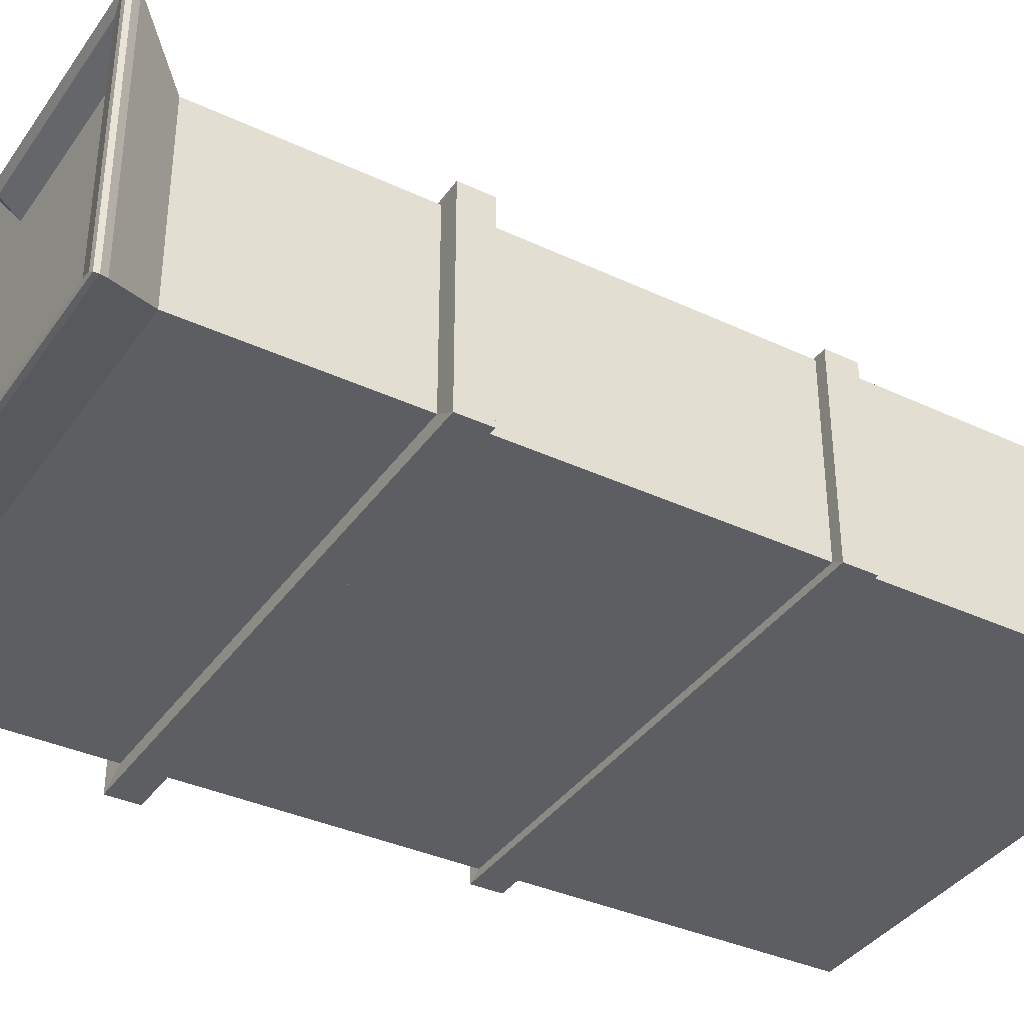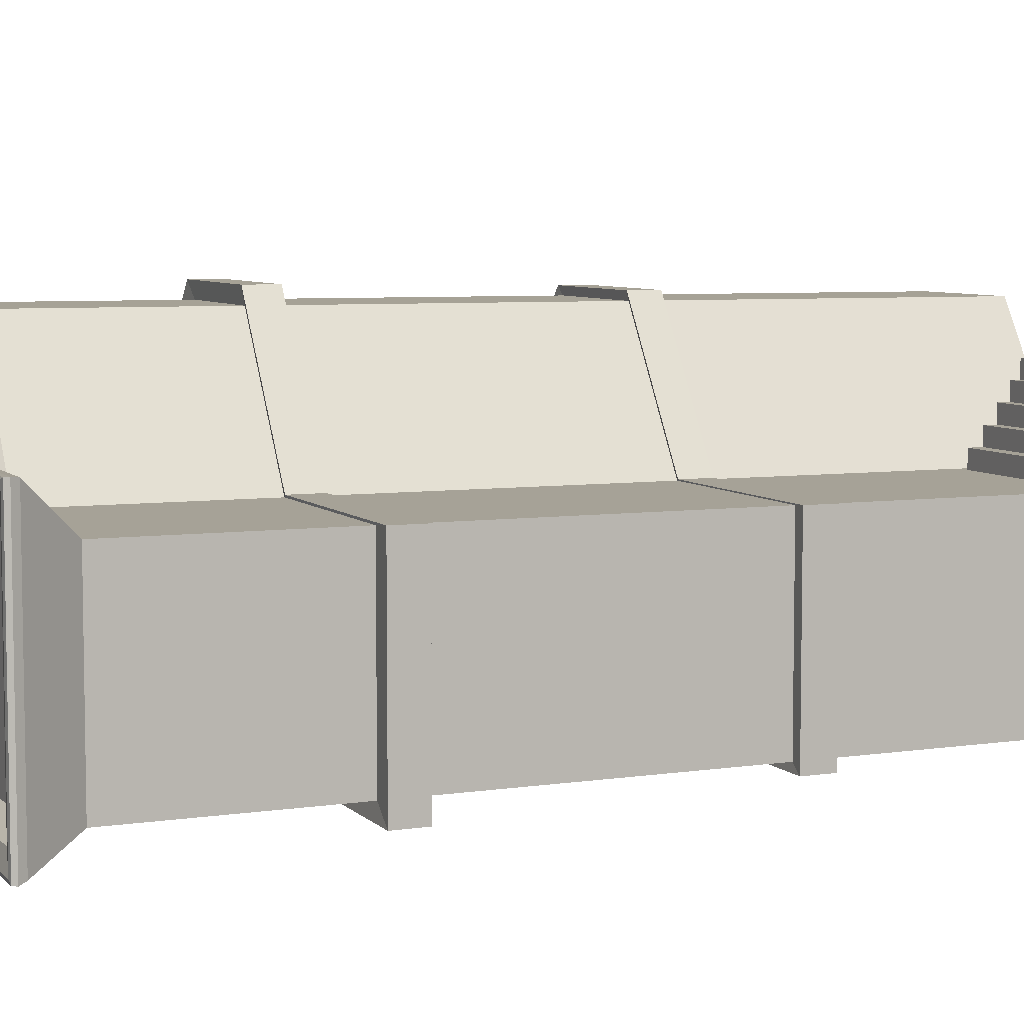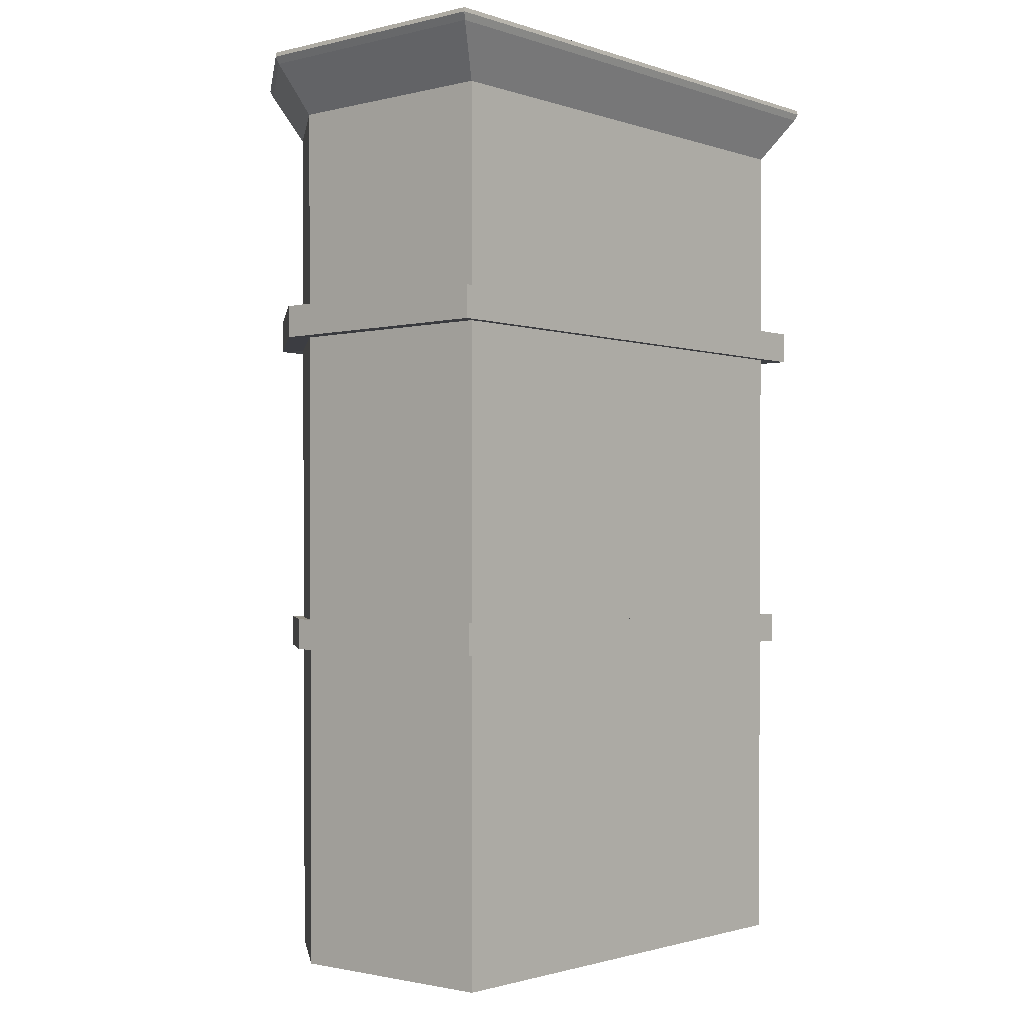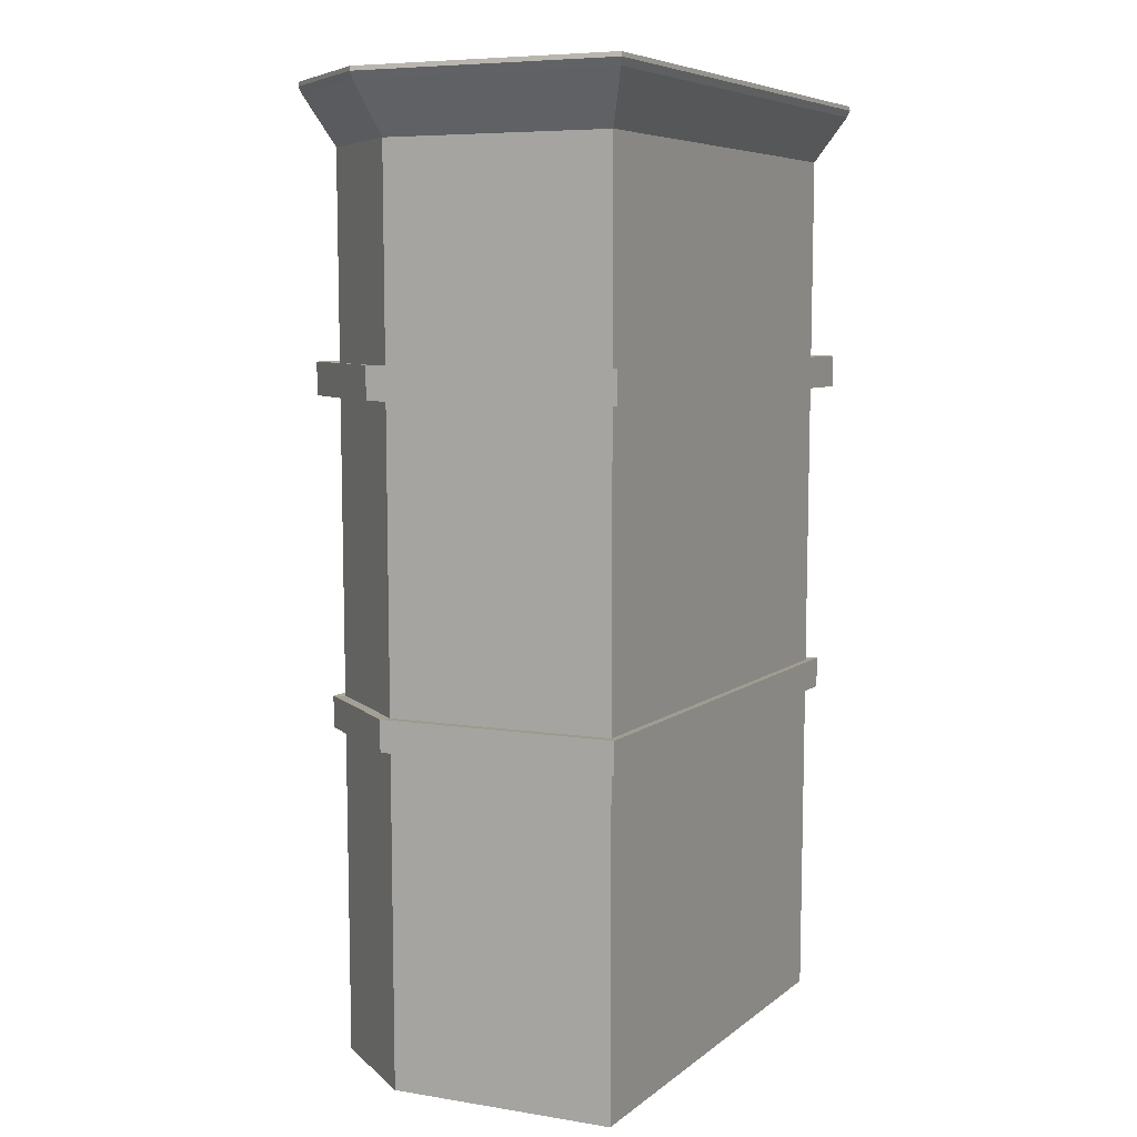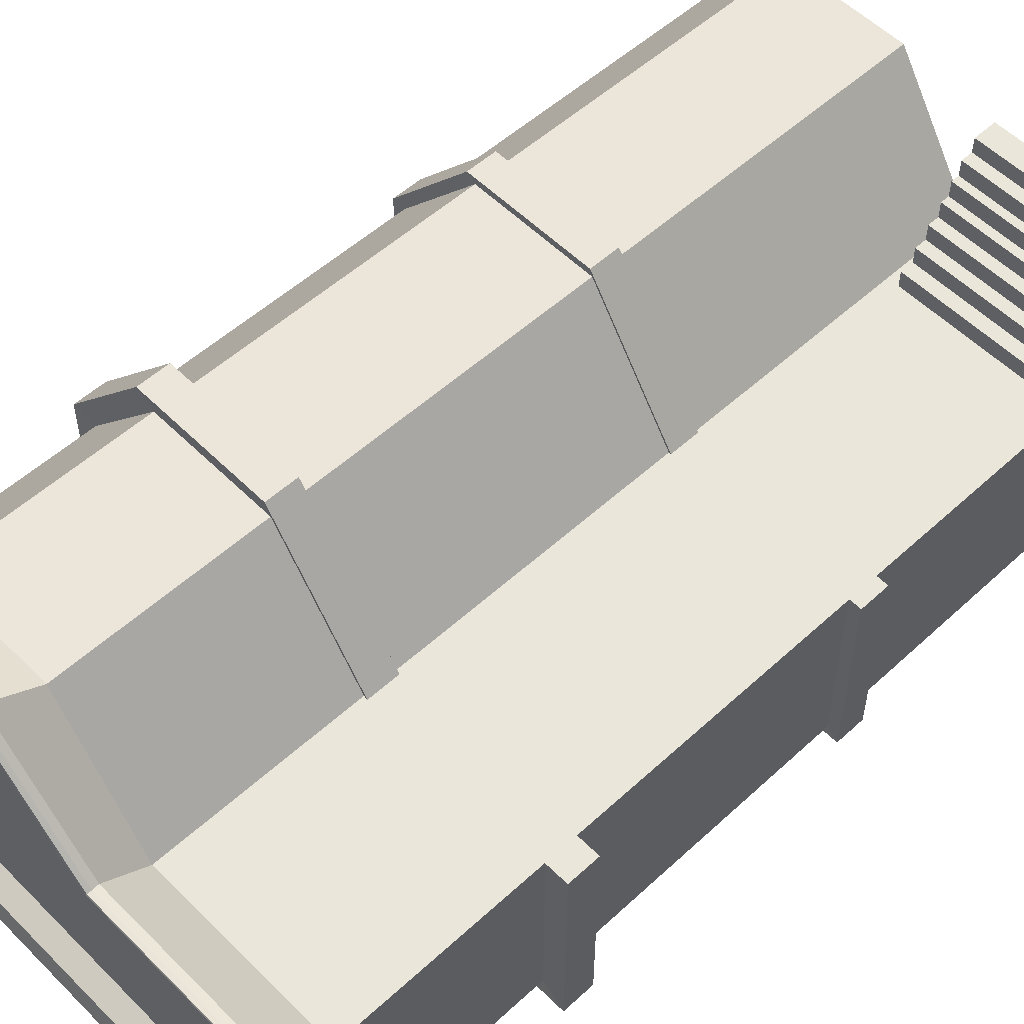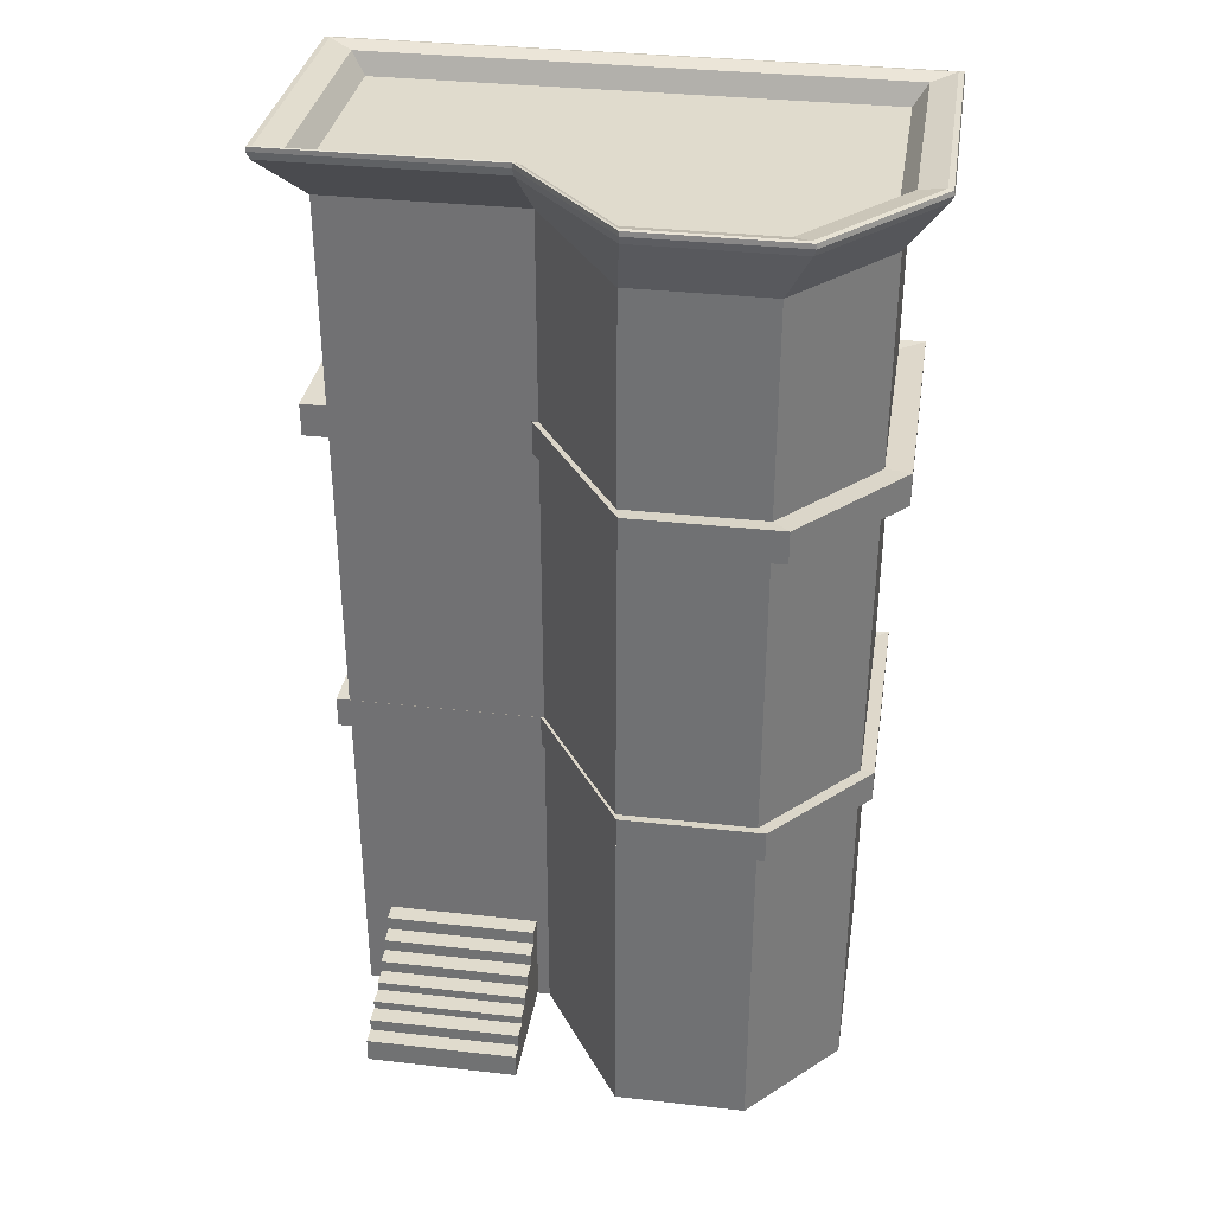
<metadata>
{"format":"obj","ext":"obj","renderer":"f3d","projection":"perspective","resolution":1024,"background":"white","views":[{"elev":-37.4,"azim":-120.8,"up":"+Z"},{"elev":6.4,"azim":-113.1,"up":"+Z"},{"elev":-1.6,"azim":130.7,"up":"+Y"},{"elev":6.6,"azim":115.9,"up":"+Y"},{"elev":54.9,"azim":-133.8,"up":"+Z"},{"elev":33.3,"azim":8.8,"up":"+Y"}]}
</metadata>
<code>
o House_Mod8_Cube.044
v -1.067 -2.116 0.7577
v -1.067 -2.116 0.8379
v -1.067 -2.232 0.8379
v -1.067 -2.232 0.7577
v -0.3476 -2.116 0.8379
v -0.3476 -2.232 0.8379
v -0.3476 -2.083 0.3286
v -0.3476 -2.083 0.2371
v -0.3476 -2.232 0.2371
v -0.3476 -2.232 0.3286
v -1.067 -2.083 0.2371
v -1.067 -2.232 0.2371
v -0.3476 -2.232 0.7577
v -0.3476 -2.116 0.7577
v -1.067 -2.232 0.3286
v -1.067 -2.232 0.4144
v -0.3476 -2.232 0.4144
v -1.067 -2.232 0.5002
v -0.3476 -2.232 0.5002
v -1.067 -2.232 0.586
v -0.3476 -2.232 0.586
v -1.067 -2.232 0.6718
v -0.3476 -2.232 0.6718
v -0.3476 -2.083 0.6718
v -0.3476 -2.083 0.586
v -0.3476 -2.083 0.5002
v -0.3476 -2.083 0.4144
v -1.067 -2.083 0.3286
v -1.067 -2.083 0.4144
v -1.067 -2.083 0.5002
v -1.067 -2.083 0.586
v -1.067 -2.083 0.6718
v -0.3476 -1.783 0.2371
v -0.3476 -1.783 0.3286
v -1.067 -1.783 0.3286
v -1.067 -1.783 0.2371
v -0.3476 -1.851 0.3286
v -0.3476 -1.851 0.4144
v -1.067 -1.851 0.4144
v -1.067 -1.851 0.3286
v -0.3476 -1.912 0.4144
v -0.3476 -1.912 0.5002
v -1.067 -1.912 0.5002
v -1.067 -1.912 0.4144
v -0.3476 -1.97 0.5002
v -0.3476 -1.97 0.586
v -1.067 -1.97 0.586
v -1.067 -1.97 0.5002
v -0.3476 -2.015 0.586
v -0.3476 -2.015 0.6718
v -1.067 -2.015 0.6718
v -1.067 -2.015 0.586
v -0.3476 -2.056 0.6718
v -0.3476 -2.056 0.7577
v -1.067 -2.056 0.7577
v -1.067 -2.056 0.6718
v 0.7464 -2.247 -0.6446
v 0.7464 -2.247 0.8903
v 1.151 -2.247 0.4161
v 1.151 -2.247 -0.6446
v 0.135 -2.247 0.8903
v 0.135 -2.247 -0.6446
v -0.3055 2.212 0.4323
v -1.26 2.212 0.4323
v -1.195 2.115 0.3714
v -0.2906 2.115 0.3714
v 0.7889 2.212 -0.6871
v 1.216 2.212 -0.6871
v 1.151 2.115 -0.6446
v 0.7464 2.115 -0.6446
v -1.195 -2.247 0.2416
v -0.2906 -2.247 0.2416
v -0.2906 -2.247 -0.6446
v -1.195 -2.247 -0.6446
v 0.1605 2.179 1.015
v 0.8714 2.179 1.015
v 0.7621 1.949 0.9061
v 0.1382 1.949 0.9061
v 1.216 2.212 0.4323
v 1.151 2.115 0.4161
v 0.7889 2.212 0.9328
v 0.1437 2.212 0.9328
v 0.135 2.115 0.8903
v 0.7464 2.115 0.8903
v 0.1605 2.179 -0.7696
v -0.3344 2.179 -0.7696
v -0.2961 1.949 -0.6604
v 0.1382 1.949 -0.6604
v -1.386 2.179 -0.7696
v -1.219 1.949 -0.6604
v 0.8714 2.179 -0.7696
v 0.7621 1.949 -0.6604
v 1.342 2.179 0.4638
v 1.175 1.949 0.4221
v 1.342 2.179 -0.7696
v 1.175 1.949 -0.6604
v 1.331 2.236 -0.7622
v 1.331 2.236 0.461
v 0.159 2.236 1.008
v -0.3318 2.236 0.461
v -1.374 2.236 0.461
v -0.3055 2.212 -0.6871
v -1.26 2.212 -0.6871
v -1.374 2.236 -0.7622
v -0.3318 2.236 -0.7622
v 0.864 2.236 1.008
v 0.1437 2.212 -0.6871
v 0.159 2.236 -0.7622
v 0.864 2.236 -0.7622
v -0.3344 2.179 0.4638
v -0.2961 1.949 0.2476
v -1.386 2.179 0.4638
v -1.219 1.949 0.2476
v -1.195 2.115 -0.6446
v -0.2906 2.115 -0.6446
v 0.135 2.115 -0.6446
v -1.399 2.233 -0.7782
v -0.3374 2.233 -0.7782
v -1.403 2.212 -0.7809
v -0.3383 2.212 -0.7809
v -1.399 2.233 0.4671
v -1.403 2.212 0.4681
v -0.3374 2.233 0.4671
v -0.3383 2.212 0.4681
v 0.1622 2.233 1.024
v 0.1628 2.212 1.027
v 0.88 2.233 1.024
v 0.8827 2.212 1.027
v 1.355 2.233 -0.7782
v 1.355 2.233 0.4671
v 1.36 2.212 -0.7809
v 1.36 2.212 0.4681
v 0.1622 2.233 -0.7782
v 0.88 2.233 -0.7782
v 0.1628 2.212 -0.7809
v 0.8827 2.212 -0.7809
v -0.2926 -0.6981 0.2438
v 0.1362 -0.6981 0.8961
v -1.204 -0.5583 -0.651
v -1.204 -0.5583 0.244
v -1.265 -0.5547 0.2503
v -1.265 -0.5547 -0.6908
v -0.2928 -0.5583 0.244
v -0.2946 0.8404 0.246
v 0.1373 0.8404 0.9019
v 0.1363 -0.5583 0.8967
v 1.169 0.8404 0.4205
v 0.758 0.8404 0.9019
v 0.8336 0.8336 0.9775
v 1.285 0.8336 0.4494
v -0.2948 0.9803 0.2462
v 0.1375 0.9803 0.9024
v 1.16 -0.6981 -0.6505
v 0.7522 -0.6981 -0.6505
v 1.16 -0.6981 0.4183
v 1.221 -0.7017 0.4335
v 1.221 -0.7017 -0.6903
v 1.161 -0.5583 -0.651
v 1.169 0.8404 -0.6562
v 0.758 0.8404 -0.6562
v 0.7527 -0.5583 -0.651
v 1.17 0.9803 -0.6567
v 0.7585 0.9803 -0.6567
v 0.8342 0.987 -0.7324
v 1.286 0.987 -0.7324
v -1.203 -0.6981 0.2438
v 0.7527 -0.5583 0.8967
v 1.161 -0.5583 0.4185
v 1.222 -0.5547 0.4337
v 0.7926 -0.5547 0.9365
v -1.212 0.8404 0.246
v -0.2946 0.8404 -0.6562
v 0.1373 0.8404 -0.6562
v 0.1528 0.8336 -0.7318
v -0.3212 0.8336 -0.7318
v -1.213 0.9803 0.2462
v 0.1362 -0.6981 -0.6505
v -0.2926 -0.6981 -0.6505
v -1.203 -0.6981 -0.6505
v -1.264 -0.7017 -0.6903
v -1.264 -0.7017 0.2501
v 0.1363 -0.5583 -0.651
v -0.2928 -0.5583 -0.651
v 1.285 0.8336 -0.7319
v 0.8336 0.8336 -0.7319
v 0.1375 0.9803 -0.6567
v -0.2948 0.9803 -0.6567
v 0.7522 -0.6981 0.8961
v -0.3068 -0.5547 -0.6908
v 0.1444 -0.5547 -0.6908
v -1.213 0.9803 -0.6567
v -1.329 0.987 -0.7324
v -0.3214 0.987 -0.7324
v 0.7585 0.9803 0.9024
v 0.792 -0.7017 0.9359
v 0.1529 0.987 -0.7324
v 1.17 0.9803 0.4207
v 0.7926 -0.5547 -0.6908
v 1.222 -0.5547 -0.6908
v -1.212 0.8404 -0.6562
v -1.328 0.8336 -0.7318
v 0.1443 -0.7017 -0.6903
v -0.3066 -0.7017 -0.6903
v 0.8342 0.987 0.9781
v 0.1529 0.987 0.9781
v 0.792 -0.7017 -0.6903
v -0.3214 0.987 0.2582
v -1.329 0.987 0.2582
v -0.3212 0.8336 0.258
v 0.1528 0.8336 0.9775
v -1.328 0.8336 0.258
v 1.286 0.987 0.4496
v -0.3066 -0.7017 0.2501
v -0.3068 -0.5547 0.2503
v 0.1444 -0.5547 0.9365
v 0.1443 -0.7017 0.9359
f 1 4 3 2
f 2 3 6 5
f 7 10 9 8
f 8 9 12 11
f 4 13 6 3
f 14 1 2 5
f 12 9 10 15
f 15 10 17 16
f 16 17 19 18
f 18 19 21 20
f 20 21 23 22
f 22 23 13 4
f 5 6 13 14
f 14 13 23 24
f 24 23 21 25
f 25 21 19 26
f 26 19 17 27
f 27 17 10 7
f 11 12 15 28
f 28 15 16 29
f 29 16 18 30
f 30 18 20 31
f 31 20 22 32
f 32 22 4 1
f 33 36 35 34
f 7 8 33 34
f 28 7 34 35
f 11 28 35 36
f 8 11 36 33
f 37 40 39 38
f 27 7 37 38
f 29 27 38 39
f 28 29 39 40
f 7 28 40 37
f 41 44 43 42
f 26 27 41 42
f 30 26 42 43
f 29 30 43 44
f 27 29 44 41
f 45 48 47 46
f 25 26 45 46
f 31 25 46 47
f 30 31 47 48
f 26 30 48 45
f 49 52 51 50
f 24 25 49 50
f 32 24 50 51
f 31 32 51 52
f 25 31 52 49
f 53 56 55 54
f 14 24 53 54
f 1 14 54 55
f 32 1 55 56
f 24 32 56 53
f 57 60 59 58
f 61 62 57 58
f 63 66 65 64
f 67 70 69 68
f 71 74 73 72
f 72 73 62 61
f 75 78 77 76
f 68 69 80 79
f 81 84 83 82
f 85 88 87 86
f 86 87 90 89
f 91 92 88 85
f 77 94 93 76
f 93 94 96 95
f 79 98 97 68
f 63 100 99 82
f 64 101 100 63
f 102 105 104 103
f 82 99 106 81
f 67 109 108 107
f 103 104 101 64
f 107 108 105 102
f 68 97 109 67
f 81 106 98 79
f 91 95 96 92
f 110 111 78 75
f 112 113 111 110
f 114 65 66 115
f 115 66 83 116
f 84 80 69 70
f 116 83 84 70
f 107 116 70 67
f 79 80 84 81
f 82 83 66 63
f 102 115 116 107
f 64 65 114 103
f 103 114 115 102
f 105 118 117 104
f 118 120 119 117
f 120 86 89 119
f 104 117 121 101
f 117 119 122 121
f 119 89 112 122
f 101 121 123 100
f 121 122 124 123
f 122 112 110 124
f 100 123 125 99
f 123 124 126 125
f 124 110 75 126
f 99 125 127 106
f 125 126 128 127
f 126 75 76 128
f 98 130 129 97
f 130 132 131 129
f 132 93 95 131
f 109 134 133 108
f 134 136 135 133
f 136 91 85 135
f 108 133 118 105
f 133 135 120 118
f 135 85 86 120
f 93 132 128 76
f 132 130 127 128
f 130 98 106 127
f 91 136 131 95
f 136 134 129 131
f 134 109 97 129
f 89 90 113 112
f 72 61 138 137
f 139 142 141 140
f 143 146 145 144
f 147 150 149 148
f 151 152 78 111
f 60 57 154 153
f 153 157 156 155
f 158 161 160 159
f 162 165 164 163
f 162 163 92 96
f 71 72 137 166
f 167 170 169 168
f 140 143 144 171
f 172 175 174 173
f 176 151 111 113
f 62 73 178 177
f 166 181 180 179
f 182 183 172 173
f 160 185 184 159
f 186 187 87 88
f 61 58 188 138
f 182 190 189 183
f 146 167 148 145
f 187 193 192 191
f 152 194 77 78
f 58 59 155 188
f 155 156 195 188
f 167 168 147 148
f 163 164 196 186
f 194 197 94 77
f 57 62 177 154
f 158 199 198 161
f 161 182 173 160
f 200 201 175 172
f 163 186 88 92
f 74 71 166 179
f 178 203 202 177
f 139 140 171 200
f 152 205 204 194
f 191 176 113 90
f 73 74 179 178
f 154 206 157 153
f 183 139 200 172
f 173 174 185 160
f 187 191 90 87
f 59 60 153 155
f 183 189 142 139
f 168 158 159 147
f 176 208 207 151
f 197 162 96 94
f 209 210 205 207
f 184 185 164 165
f 211 209 207 208
f 174 175 193 196
f 210 149 204 205
f 149 150 212 204
f 185 174 196 164
f 201 211 208 192
f 175 201 192 193
f 150 184 165 212
f 186 196 193 187
f 171 211 201 200
f 194 204 212 197
f 159 184 150 147
f 191 192 208 176
f 197 212 165 162
f 145 210 209 144
f 144 209 211 171
f 151 207 205 152
f 148 149 210 145
f 213 216 215 214
f 157 206 198 199
f 181 213 214 141
f 202 203 189 190
f 216 195 170 215
f 195 156 169 170
f 206 202 190 198
f 180 181 141 142
f 203 180 142 189
f 156 157 199 169
f 168 169 199 158
f 138 216 213 137
f 137 213 181 166
f 143 214 215 146
f 188 195 216 138
f 140 141 214 143
f 177 202 206 154
f 146 215 170 167
f 179 180 203 178
f 161 198 190 182

</code>
